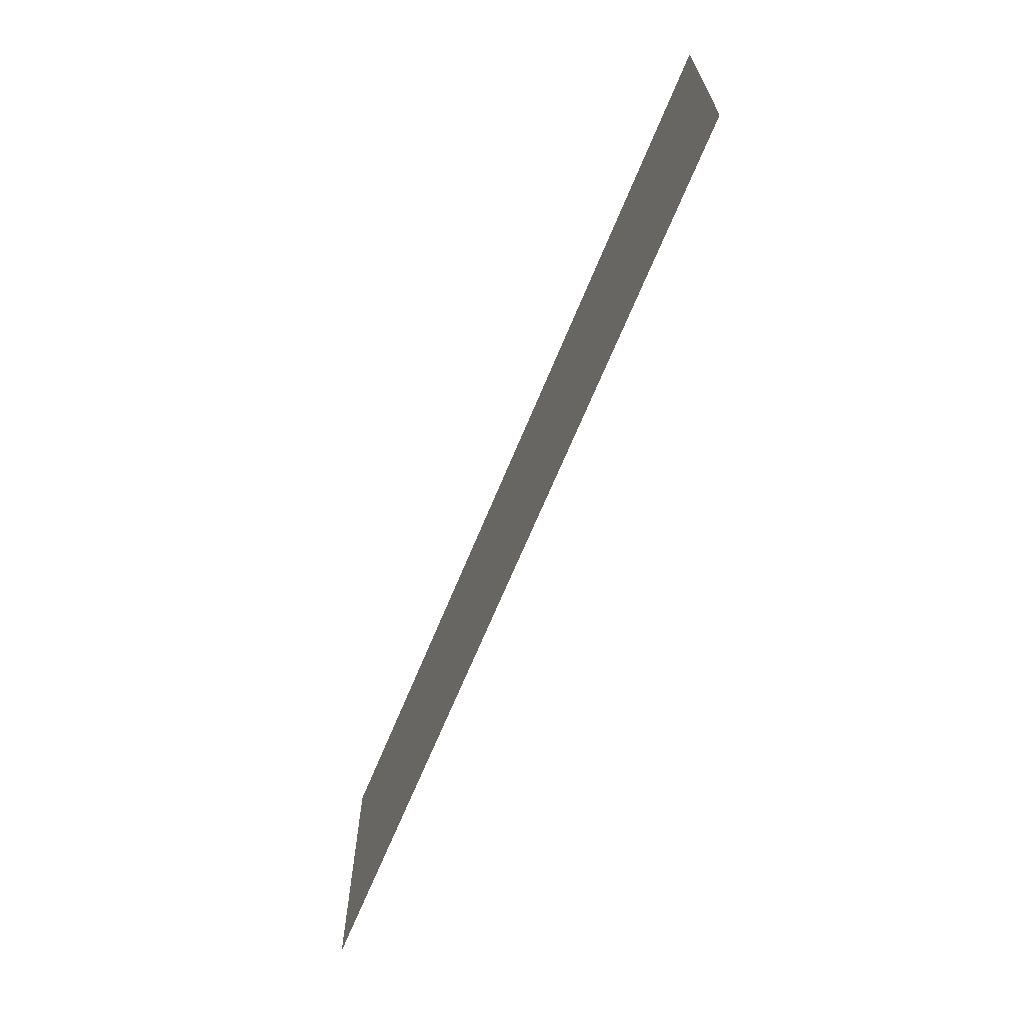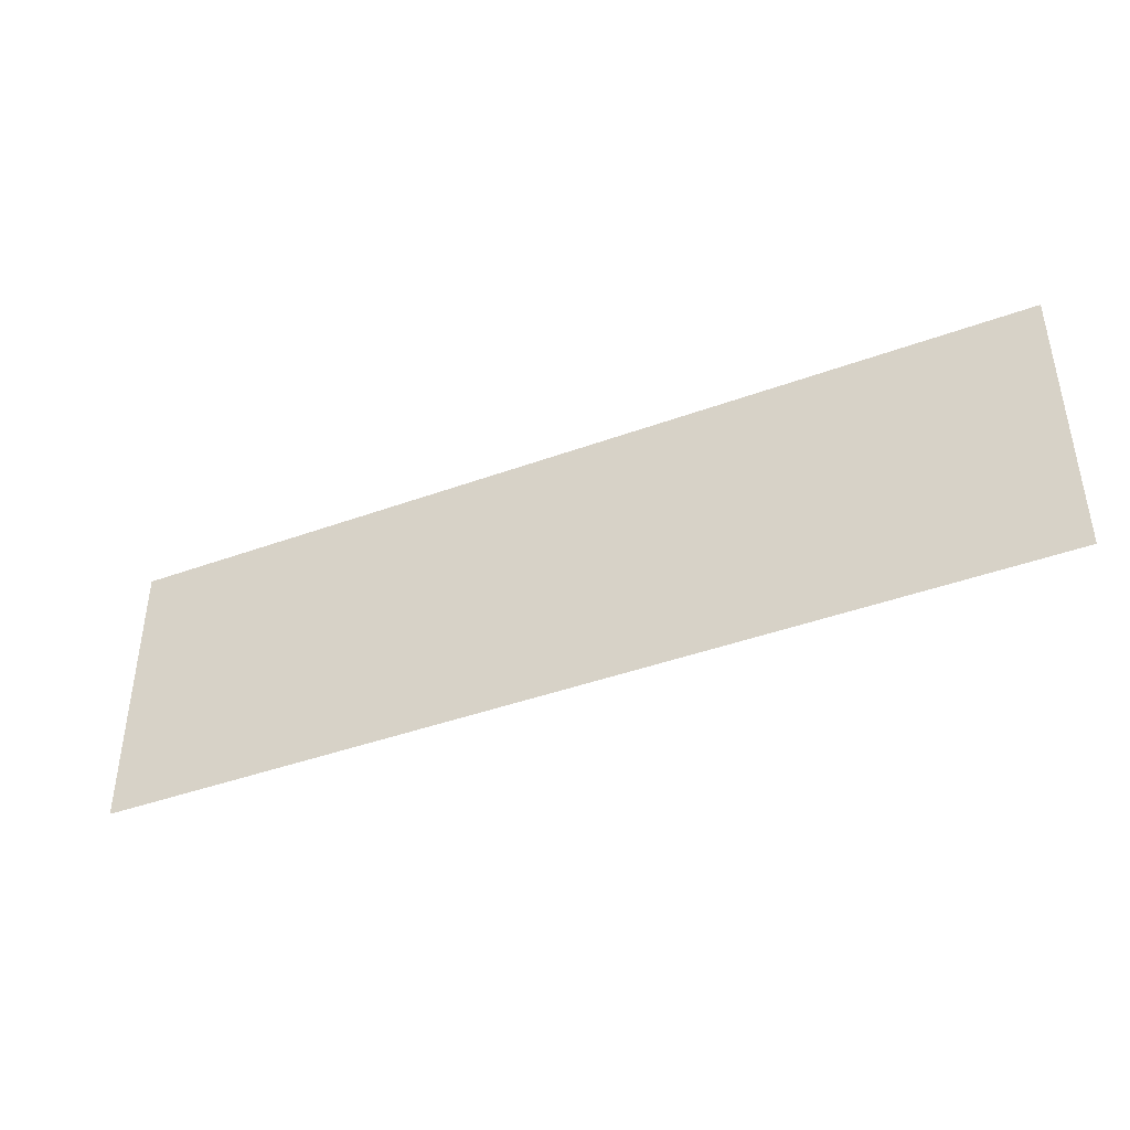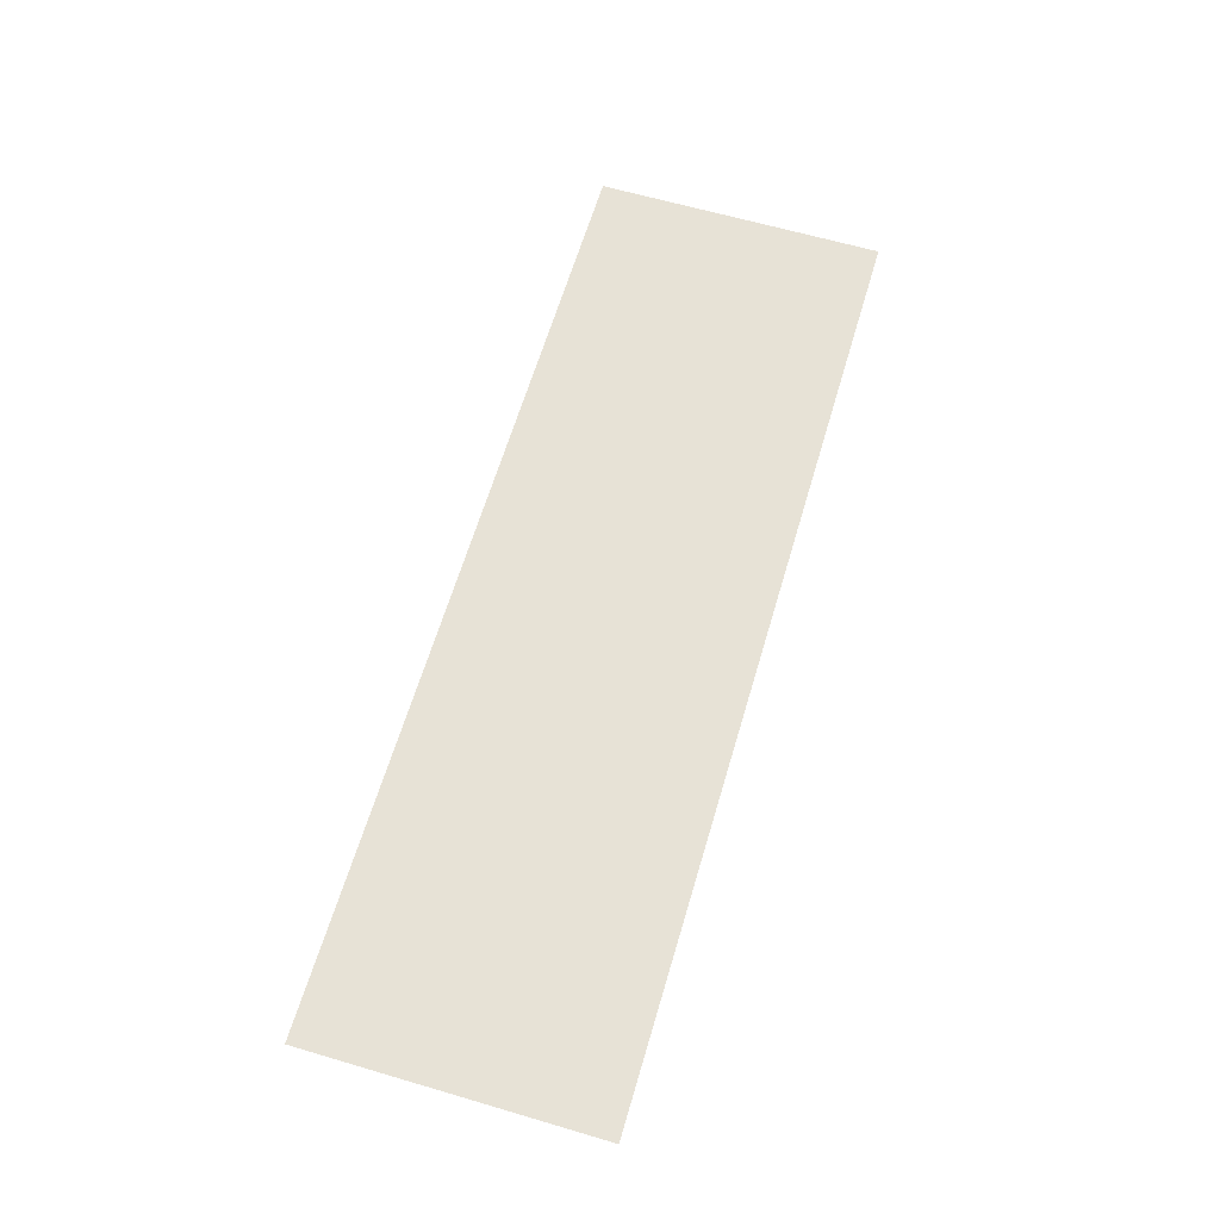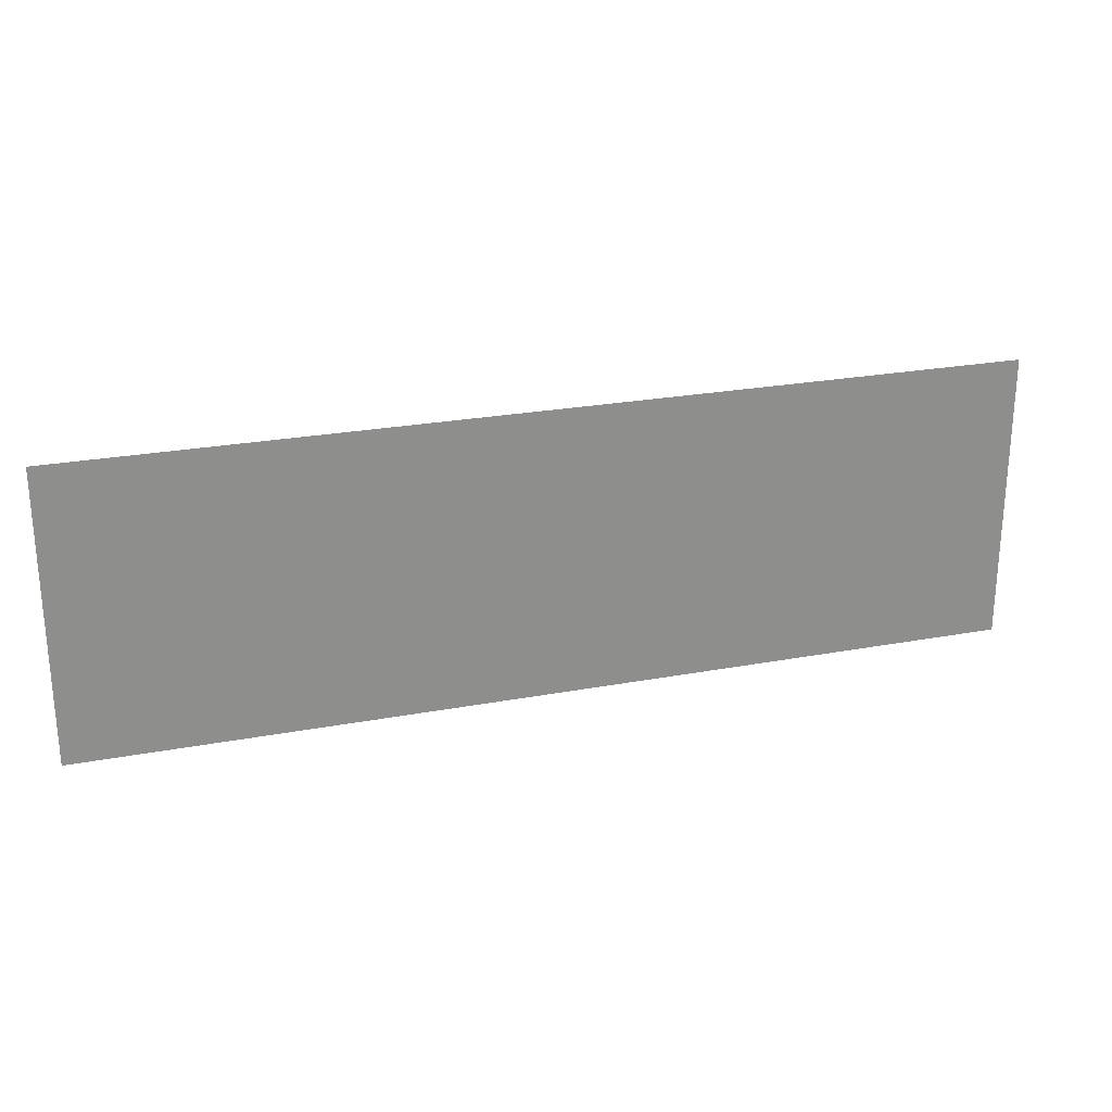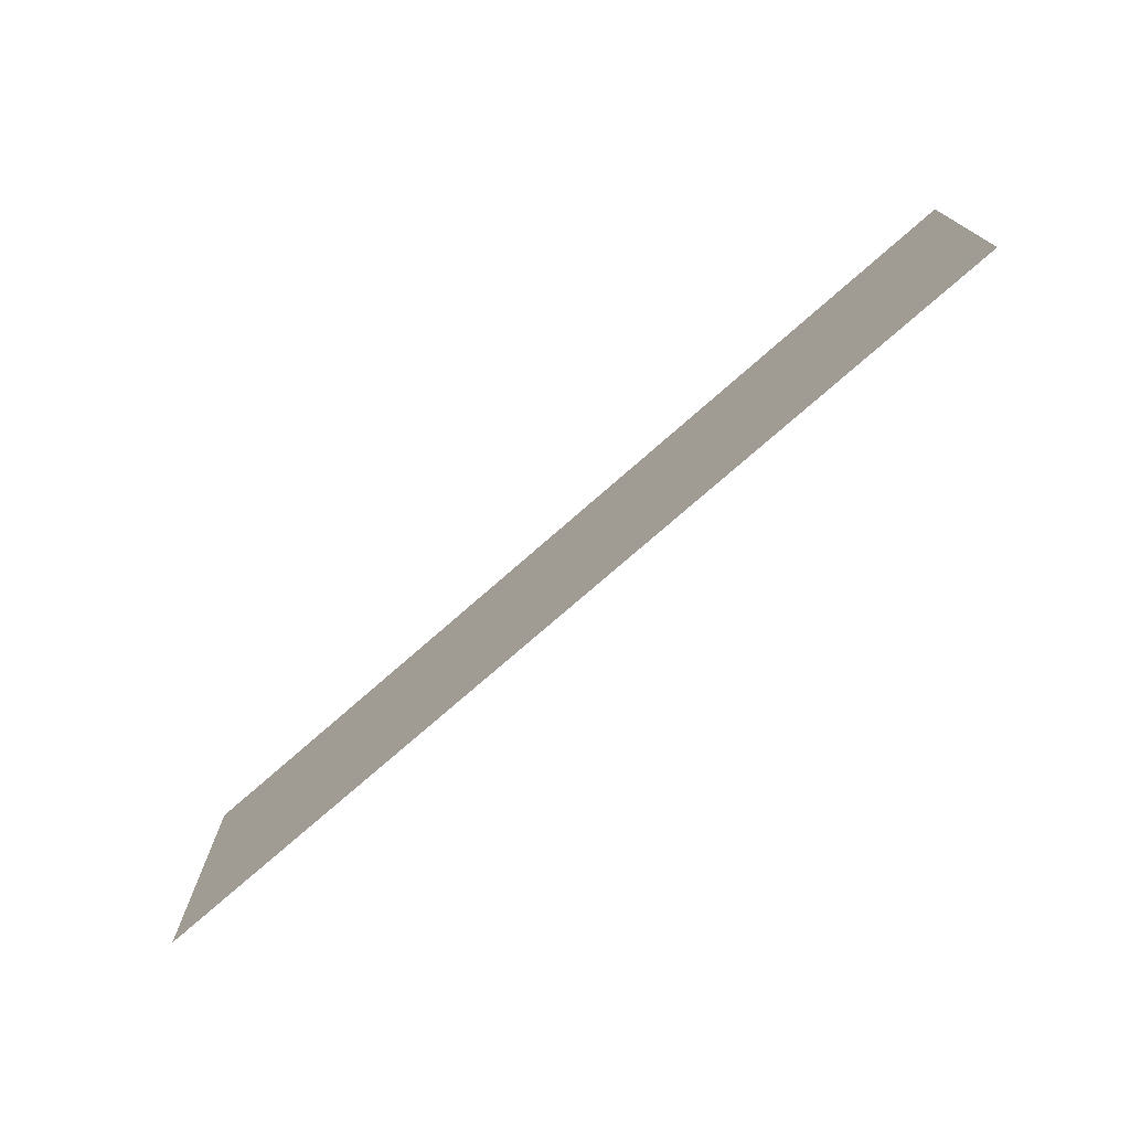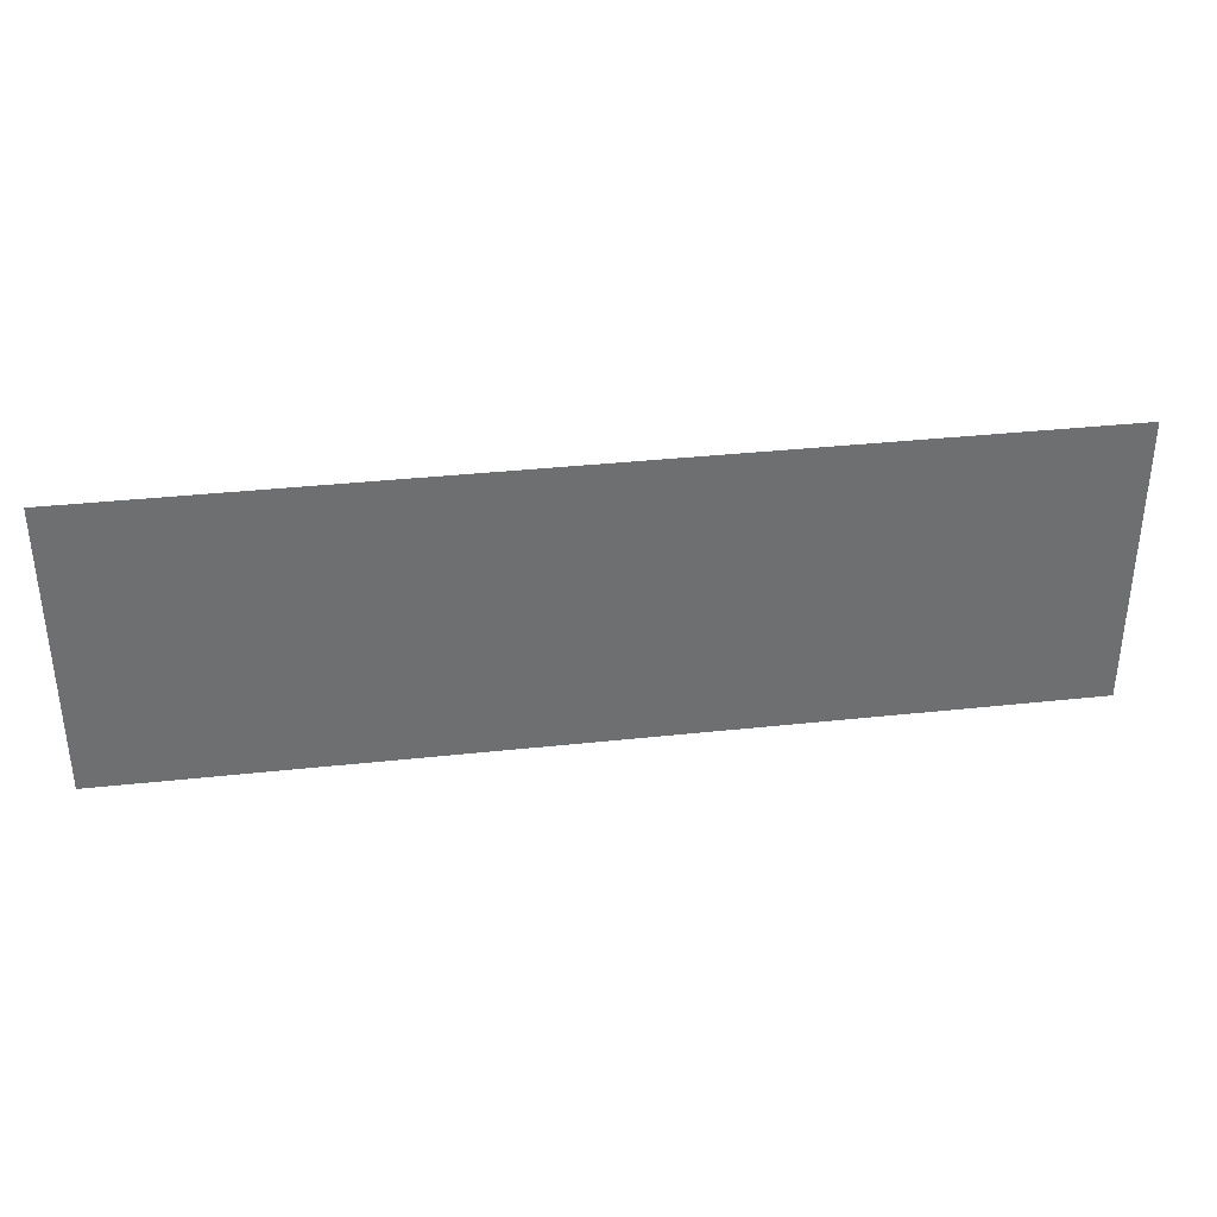
<metadata>
{"format":"obj","ext":"obj","renderer":"f3d","projection":"perspective","resolution":1024,"background":"white","views":[{"elev":-66.3,"azim":67.8,"up":"+Z"},{"elev":-42.0,"azim":23.7,"up":"+Z"},{"elev":63.6,"azim":-73.5,"up":"+Y"},{"elev":24.9,"azim":163.1,"up":"+Z"},{"elev":-74.2,"azim":41.4,"up":"+Z"},{"elev":35.9,"azim":171.9,"up":"+Z"}]}
</metadata>
<code>
o Plane
v -0.16 0 0.05
v 0.16 0 0.05
v -0.16 0 -0.05
v 0.16 0 -0.05
f 1 2 4 3

</code>
